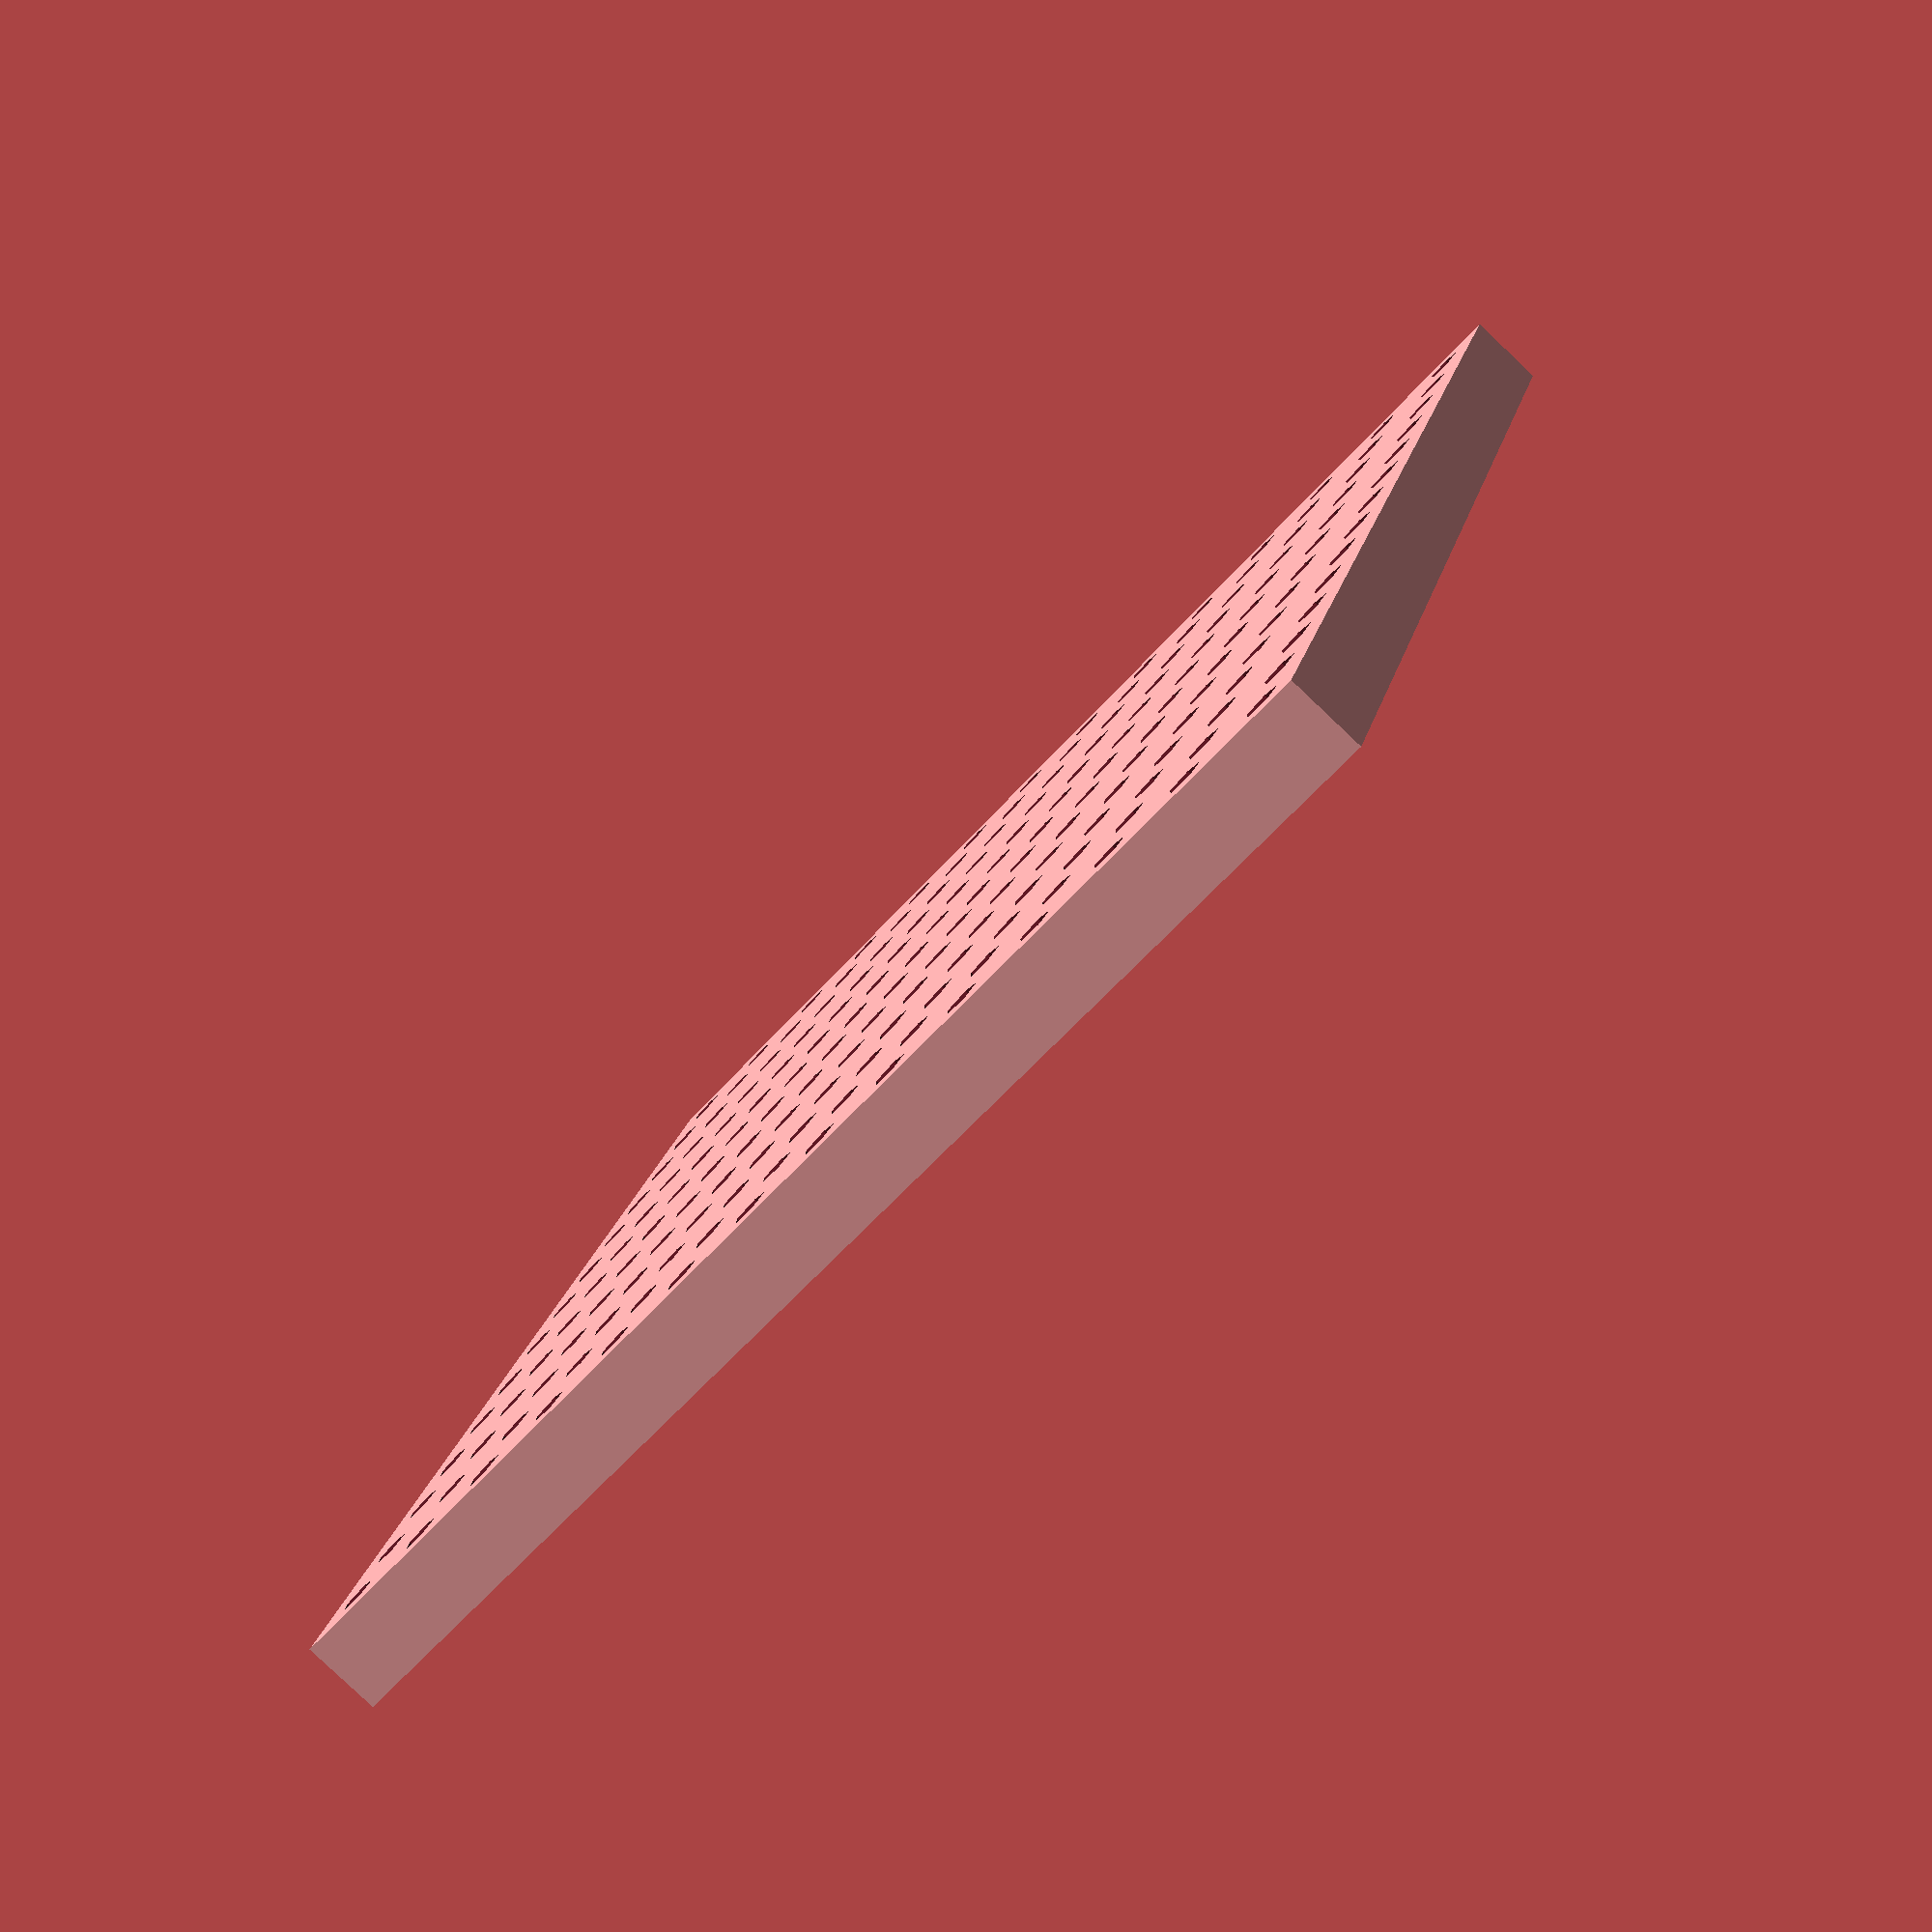
<openscad>
cube_side = 106.68;     //4.2 inches
cube_thickness = 12.7/2;  //0.5 inches

spacing = 7.62;         //0.3 inches
diameter = 3.175;       //1/8 inch

difference() {
    // Main Cube
    translate([spacing/2,spacing/2,0])
    cube([cube_side,cube_side,cube_thickness]);
    
    for (a = [1:14]) {
        for (b = [1:14]) {
            translate([spacing*a,spacing*b,0])
            cylinder(h=15,r=diameter/2);
            }
   }
}

</openscad>
<views>
elev=83.0 azim=288.0 roll=46.6 proj=p view=wireframe
</views>
